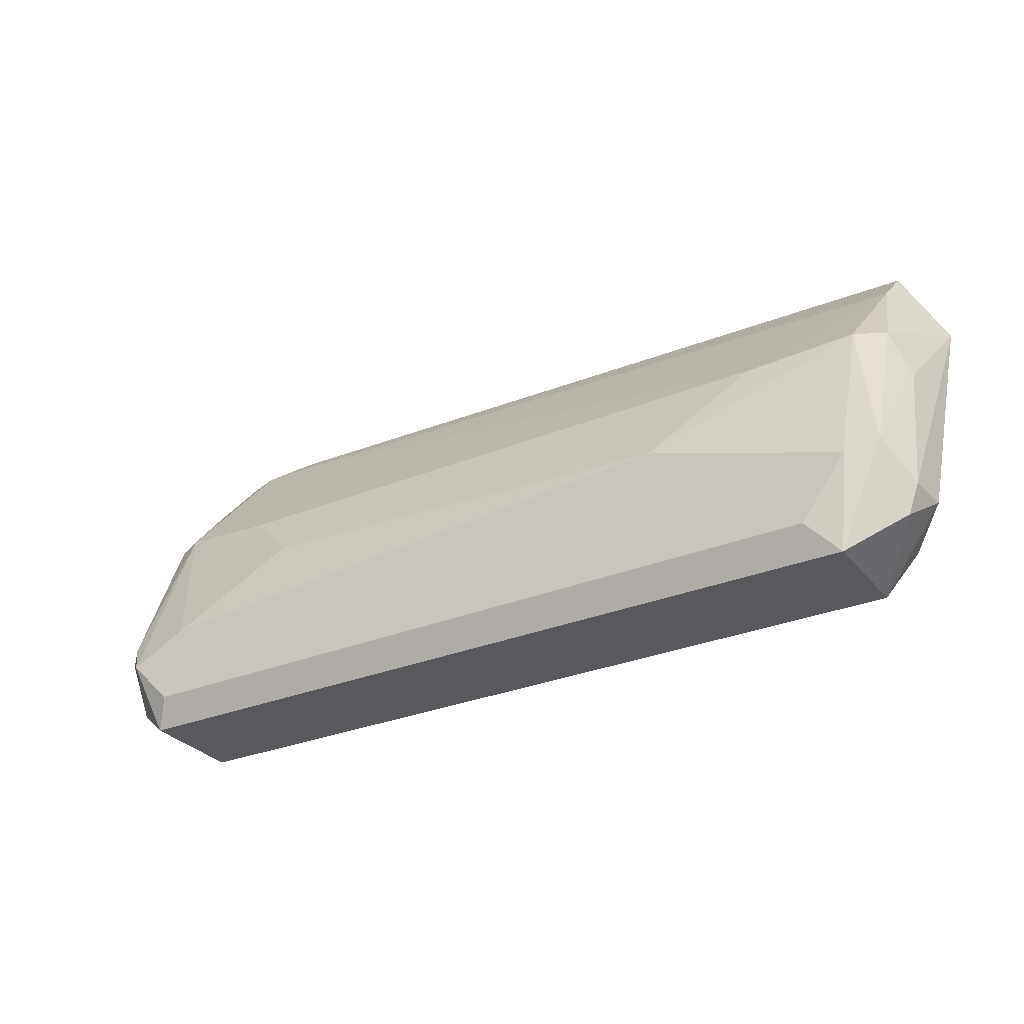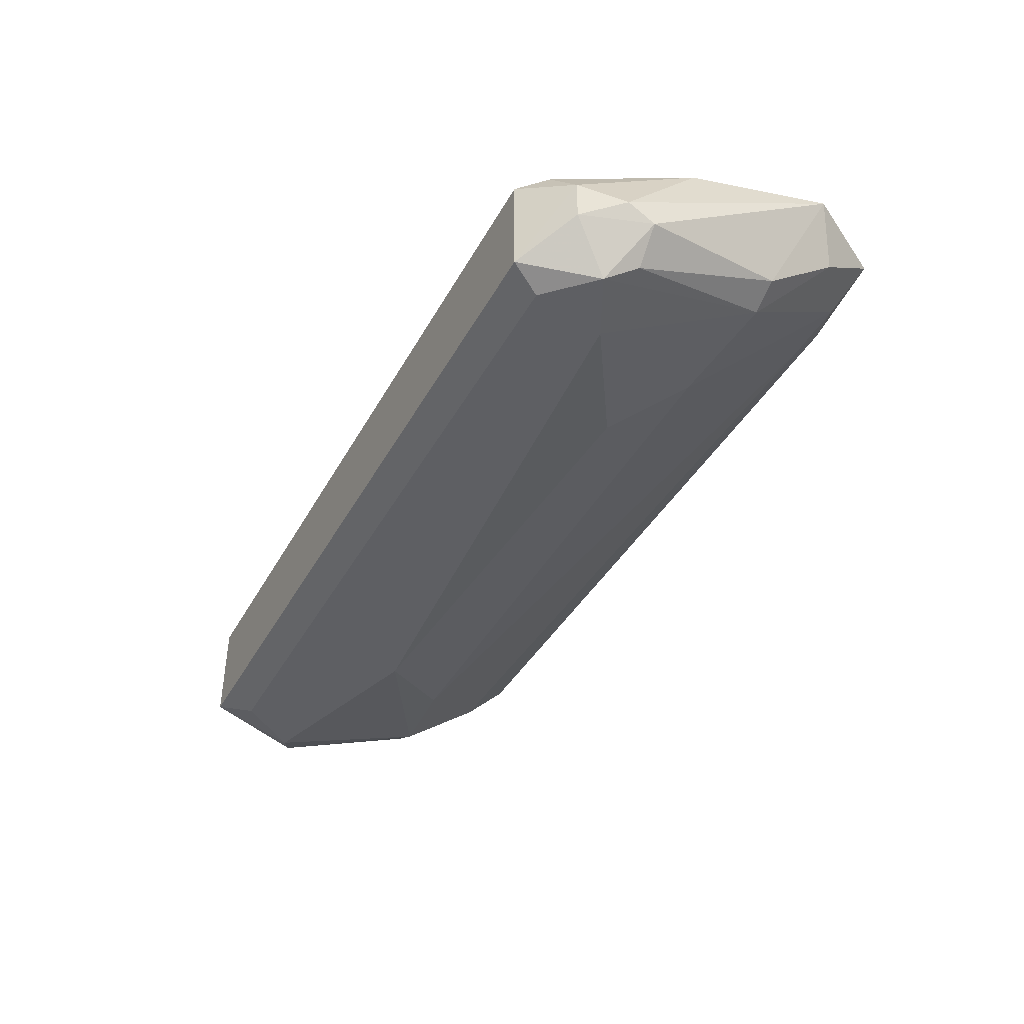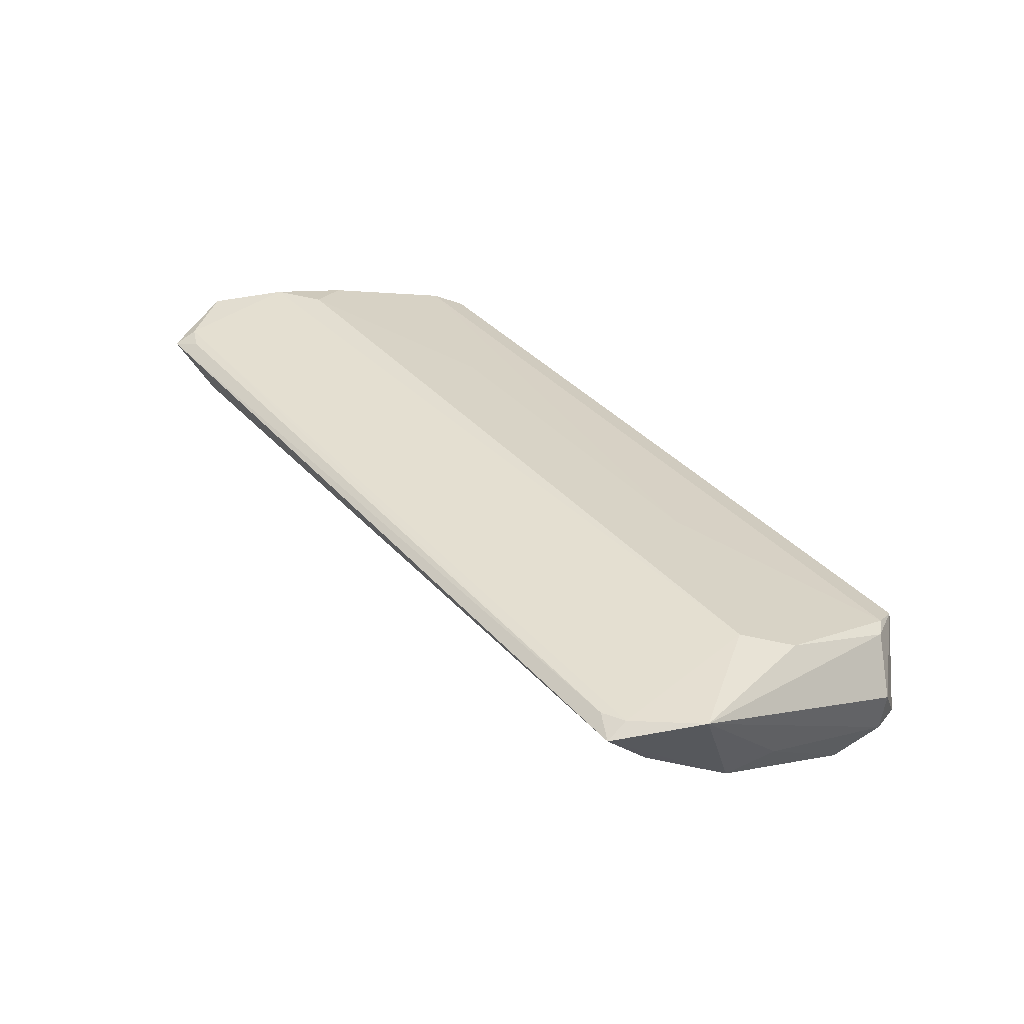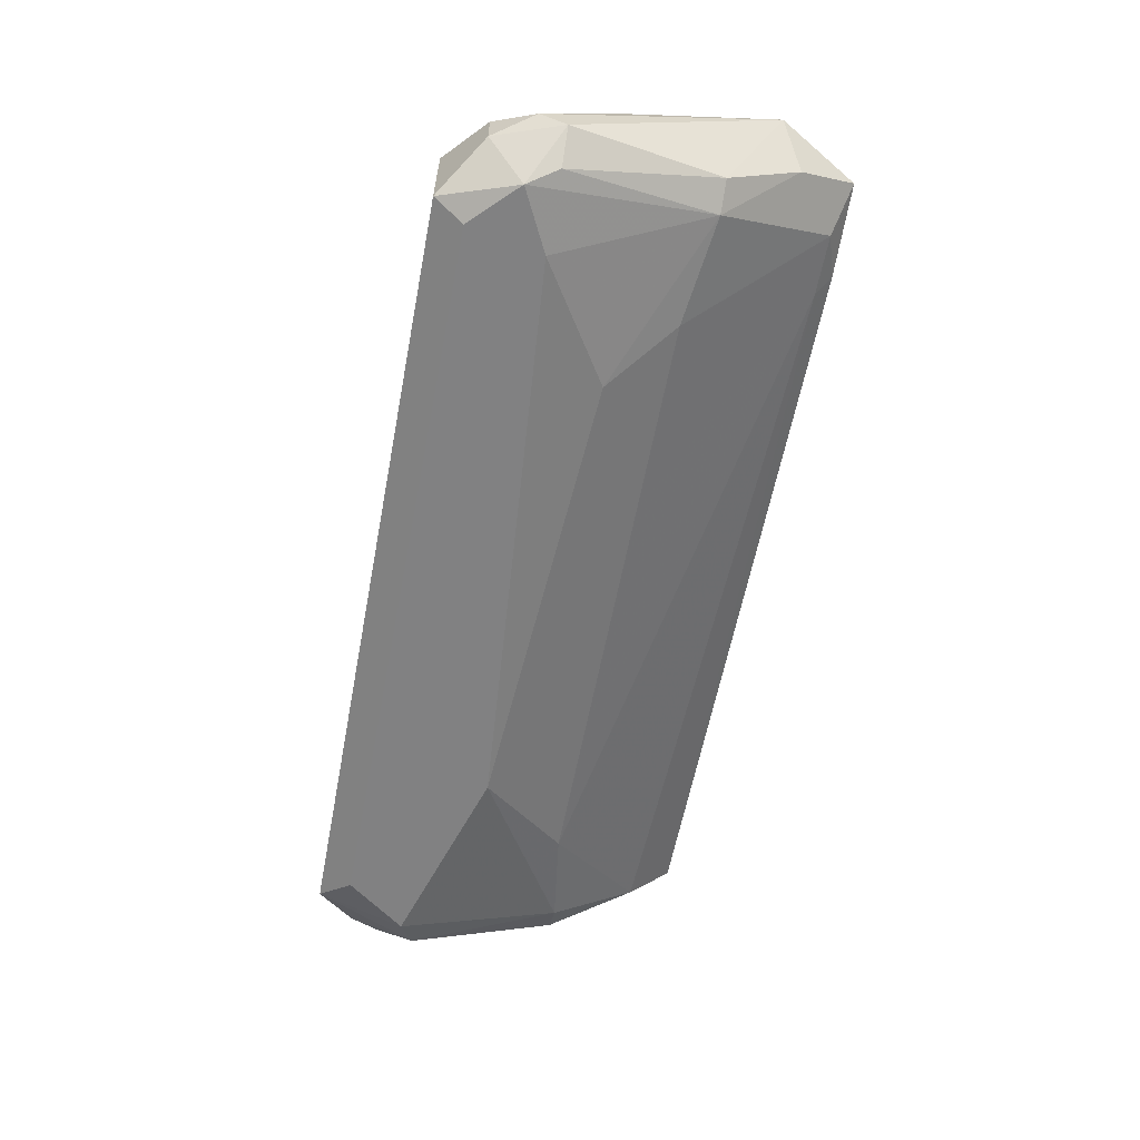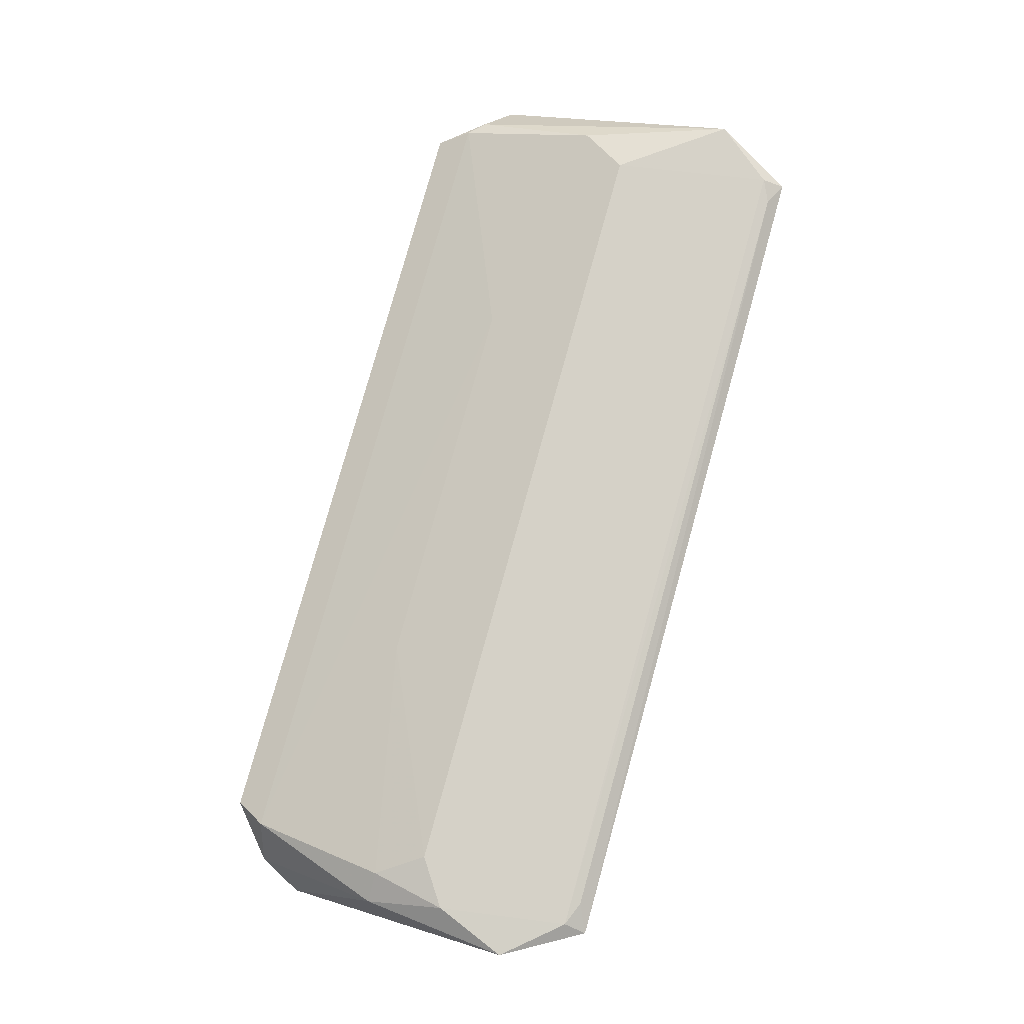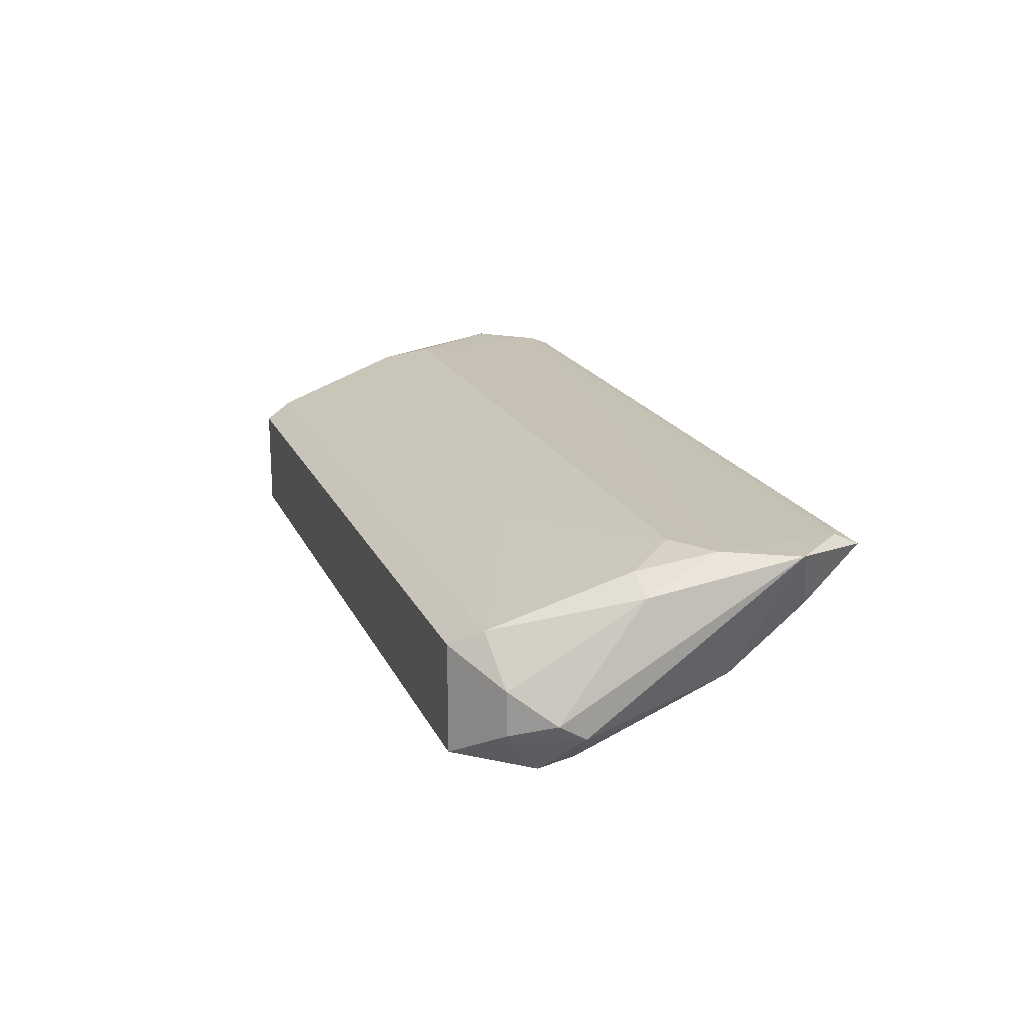
<metadata>
{"format":"obj","ext":"obj","renderer":"f3d","projection":"perspective","resolution":1024,"background":"white","views":[{"elev":-29.7,"azim":-149.0,"up":"+Y"},{"elev":-41.5,"azim":63.1,"up":"+Z"},{"elev":36.3,"azim":-125.4,"up":"+Z"},{"elev":-60.5,"azim":79.2,"up":"+Z"},{"elev":79.4,"azim":105.6,"up":"+Z"},{"elev":18.8,"azim":71.0,"up":"+Z"}]}
</metadata>
<code>
v 0.8307 0.7984 -0.6168
v 0.8817 0.7775 -0.6121
v 0.8891 0.1588 -1.016
v -0.8569 0.5396 -0.8889
v 0.8256 0 -0.7621
v -0.8253 0.4444 -0.6033
v -0.8253 0 -0.9842
v -0.8888 0.8255 -0.635
v 0.8573 0.5396 -0.8889
v -0.4442 0.3176 -1.016
v 0.9209 0.508 -0.6033
v -0.8253 0 -0.7621
v 0.8256 0 -0.9842
v 0.7938 0.7937 -0.6985
v -0.9814 0.6581 -0.6103
v 0.9846 0.1667 -0.8865
v -0.9206 0.2223 -0.9842
v -0.9699 0.14 -0.8247
v -0.7619 0.06352 -1.016
v 0.8573 0.06352 -0.7303
v 0.5082 0.3811 -0.9842
v 0.9824 0.6583 -0.6101
v 0.8256 0.4444 -0.6033
v -0.8569 0.06352 -0.7303
v -0.6348 0.508 -0.9207
v 0.9209 0.5396 -0.8572
v 0.8891 0.8255 -0.635
v -0.8837 0.7784 -0.6115
v -0.8888 0.7302 -0.7303
v -0.4005 0.2525 -0.6627
v 0.6351 0.508 -0.9207
v 0.9525 0.3494 -0.6668
v 0.7938 0.06352 -1.016
v -0.9206 0.5396 -0.8572
v -0.8569 0.1905 -1.016
v 0.9844 0.2223 -0.9207
v -0.9615 0.1423 -0.9148
v 0.7622 0.2223 -1.016
v 0.9339 0.08143 -0.8246
v 0.6985 0.8255 -0.6668
v -0.8888 0.3494 -0.635
v -0.9386 0.07965 -0.9156
v -0.8888 0.09535 -0.7303
v 0.3989 0.2533 -0.6634
v 0.6669 0.7937 -0.6985
v 0.9337 0.08149 -0.915
v 0.9209 0.6985 -0.7303
v -0.9529 0.4425 -0.8245
v 0.8891 0.3494 -0.635
v -0.8353 0.8007 -0.6157
v 0.9209 0.2223 -0.9842
f 26 36 51
f 7 5 12
f 5 7 13
f 10 3 19
f 13 7 19
f 12 5 20
f 2 11 22
f 11 6 23
f 12 20 24
f 10 4 25
f 21 10 25
f 1 2 27
f 2 22 27
f 11 2 28
f 6 11 28
f 8 15 28
f 15 6 28
f 25 4 29
f 23 6 30
f 24 20 30
f 14 9 31
f 9 21 31
f 25 14 31
f 21 25 31
f 22 11 32
f 16 22 32
f 3 13 33
f 19 3 33
f 13 19 33
f 15 8 34
f 4 17 34
f 8 29 34
f 29 4 34
f 4 10 35
f 7 17 35
f 17 4 35
f 10 19 35
f 19 7 35
f 22 16 36
f 26 22 36
f 18 15 37
f 9 3 38
f 3 10 38
f 21 9 38
f 10 21 38
f 5 13 39
f 20 5 39
f 32 20 39
f 16 32 39
f 8 27 40
f 27 14 40
f 6 15 41
f 30 6 41
f 24 30 41
f 7 12 42
f 17 7 42
f 12 18 42
f 37 17 42
f 18 37 42
f 15 18 43
f 18 12 43
f 12 24 43
f 41 15 43
f 24 41 43
f 23 30 44
f 30 20 44
f 14 25 45
f 29 8 45
f 25 29 45
f 8 40 45
f 40 14 45
f 13 3 46
f 3 36 46
f 36 16 46
f 39 13 46
f 16 39 46
f 9 14 47
f 26 9 47
f 22 26 47
f 27 22 47
f 14 27 47
f 15 34 48
f 34 17 48
f 17 37 48
f 37 15 48
f 11 23 49
f 32 11 49
f 20 32 49
f 44 20 49
f 23 44 49
f 2 1 50
f 1 27 50
f 27 8 50
f 28 2 50
f 8 28 50
f 3 9 51
f 9 26 51
f 36 3 51

</code>
